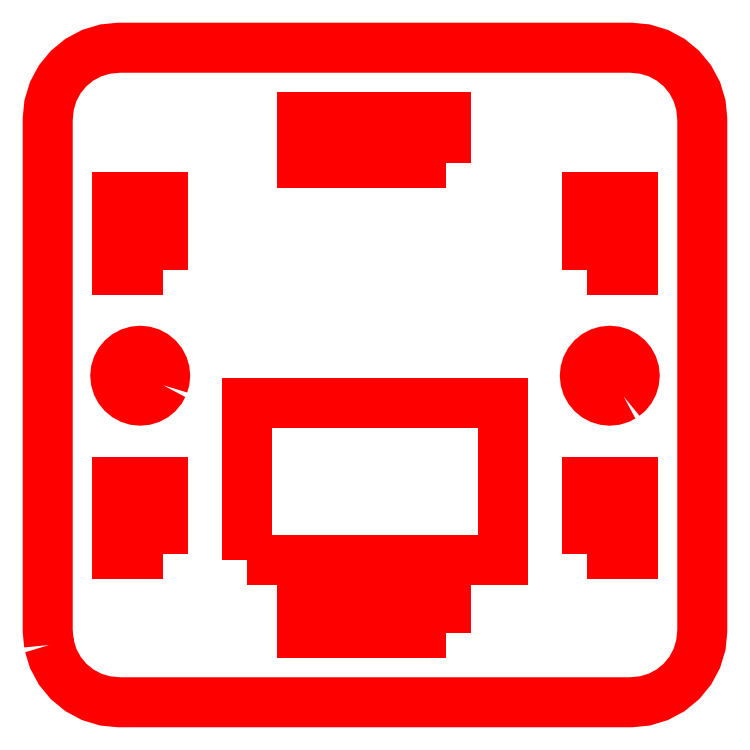
<metadata>
{"format":"dxf","ext":"dxf","renderer":"ezdxf+matplotlib","layout":"modelspace","background":"white","min_lineweight":24,"dpi":150}
</metadata>
<code>
0
SECTION
2
ENTITIES
0
LWPOLYLINE
8
Panel
90
36
70
1
43
0
10
-22.9
20
-18.98
10
-22.62
20
-19.91
10
-22.16
20
-20.78
10
-21.54
20
-21.54
10
-20.78
20
-22.16
10
-19.91
20
-22.62
10
-18.98
20
-22.9
10
-18
20
-23
10
18
20
-23
10
18.98
20
-22.9
10
19.91
20
-22.62
10
20.78
20
-22.16
10
21.54
20
-21.54
10
22.16
20
-20.78
10
22.62
20
-19.91
10
22.9
20
-18.98
10
23
20
-18
10
23
20
18
10
22.9
20
18.98
10
22.62
20
19.91
10
22.16
20
20.78
10
21.54
20
21.54
10
20.78
20
22.16
10
19.91
20
22.62
10
18.98
20
22.9
10
18
20
23
10
-18
20
23
10
-18.98
20
22.9
10
-19.91
20
22.62
10
-20.78
20
22.16
10
-21.54
20
21.54
10
-22.16
20
20.78
10
-22.62
20
19.91
10
-22.9
20
18.98
10
-23
20
18
10
-23
20
-18
0
LWPOLYLINE
8
Panel
90
4
70
1
43
0
10
-14.9
20
7.4
10
-18.1
20
7.4
10
-18.1
20
12.5
10
-14.9
20
12.5
0
LWPOLYLINE
8
Panel
90
32
70
1
43
0
10
-14.88
20
-0.7197
10
-15.04
20
-1.022
10
-15.26
20
-1.287
10
-15.53
20
-1.505
10
-15.83
20
-1.667
10
-16.16
20
-1.766
10
-16.5
20
-1.8
10
-16.84
20
-1.766
10
-17.17
20
-1.667
10
-17.47
20
-1.505
10
-17.74
20
-1.287
10
-17.96
20
-1.022
10
-18.12
20
-0.7197
10
-18.22
20
-0.3914
10
-18.25
20
-0.04999
10
-18.22
20
0.2914
10
-18.12
20
0.6197
10
-17.96
20
0.9222
10
-17.74
20
1.187
10
-17.47
20
1.405
10
-17.17
20
1.567
10
-16.84
20
1.666
10
-16.5
20
1.7
10
-16.16
20
1.666
10
-15.83
20
1.567
10
-15.53
20
1.405
10
-15.26
20
1.187
10
-15.04
20
0.9222
10
-14.88
20
0.6197
10
-14.78
20
0.2914
10
-14.75
20
-0.04999
10
-14.78
20
-0.3914
0
LWPOLYLINE
8
Panel
90
4
70
1
43
0
10
-14.9
20
-12.6
10
-18.1
20
-12.6
10
-18.1
20
-7.5
10
-14.9
20
-7.5
0
LWPOLYLINE
8
Panel
90
4
70
1
43
0
10
5
20
-18.1
10
-5.1
20
-18.1
10
-5.1
20
-14.9
10
5
20
-14.9
0
LWPOLYLINE
8
Panel
90
4
70
1
43
0
10
14.9
20
-12.6
10
14.9
20
-7.5
10
18.1
20
-7.5
10
18.1
20
-12.6
0
LWPOLYLINE
8
Panel
90
32
70
1
43
0
10
17.47
20
-1.505
10
17.17
20
-1.667
10
16.84
20
-1.766
10
16.5
20
-1.8
10
16.16
20
-1.766
10
15.83
20
-1.667
10
15.53
20
-1.505
10
15.26
20
-1.287
10
15.04
20
-1.022
10
14.88
20
-0.7197
10
14.78
20
-0.3914
10
14.75
20
-0.04999
10
14.78
20
0.2914
10
14.88
20
0.6197
10
15.04
20
0.9222
10
15.26
20
1.187
10
15.53
20
1.405
10
15.83
20
1.567
10
16.16
20
1.666
10
16.5
20
1.7
10
16.84
20
1.666
10
17.17
20
1.567
10
17.47
20
1.405
10
17.74
20
1.187
10
17.96
20
0.9222
10
18.12
20
0.6197
10
18.22
20
0.2914
10
18.25
20
-0.04999
10
18.22
20
-0.3914
10
18.12
20
-0.7197
10
17.96
20
-1.022
10
17.74
20
-1.287
0
LWPOLYLINE
8
Panel
90
4
70
1
43
0
10
14.9
20
7.4
10
14.9
20
12.5
10
18.1
20
12.5
10
18.1
20
7.4
0
LWPOLYLINE
8
Panel
90
4
70
1
43
0
10
5
20
14.9
10
-5.1
20
14.9
10
-5.1
20
18.1
10
5
20
18.1
0
LWPOLYLINE
8
Panel
90
4
70
1
43
0
10
-9
20
-13
10
9
20
-13
10
9
20
-2
10
-9
20
-2
0
ENDSEC
0
EOF

</code>
